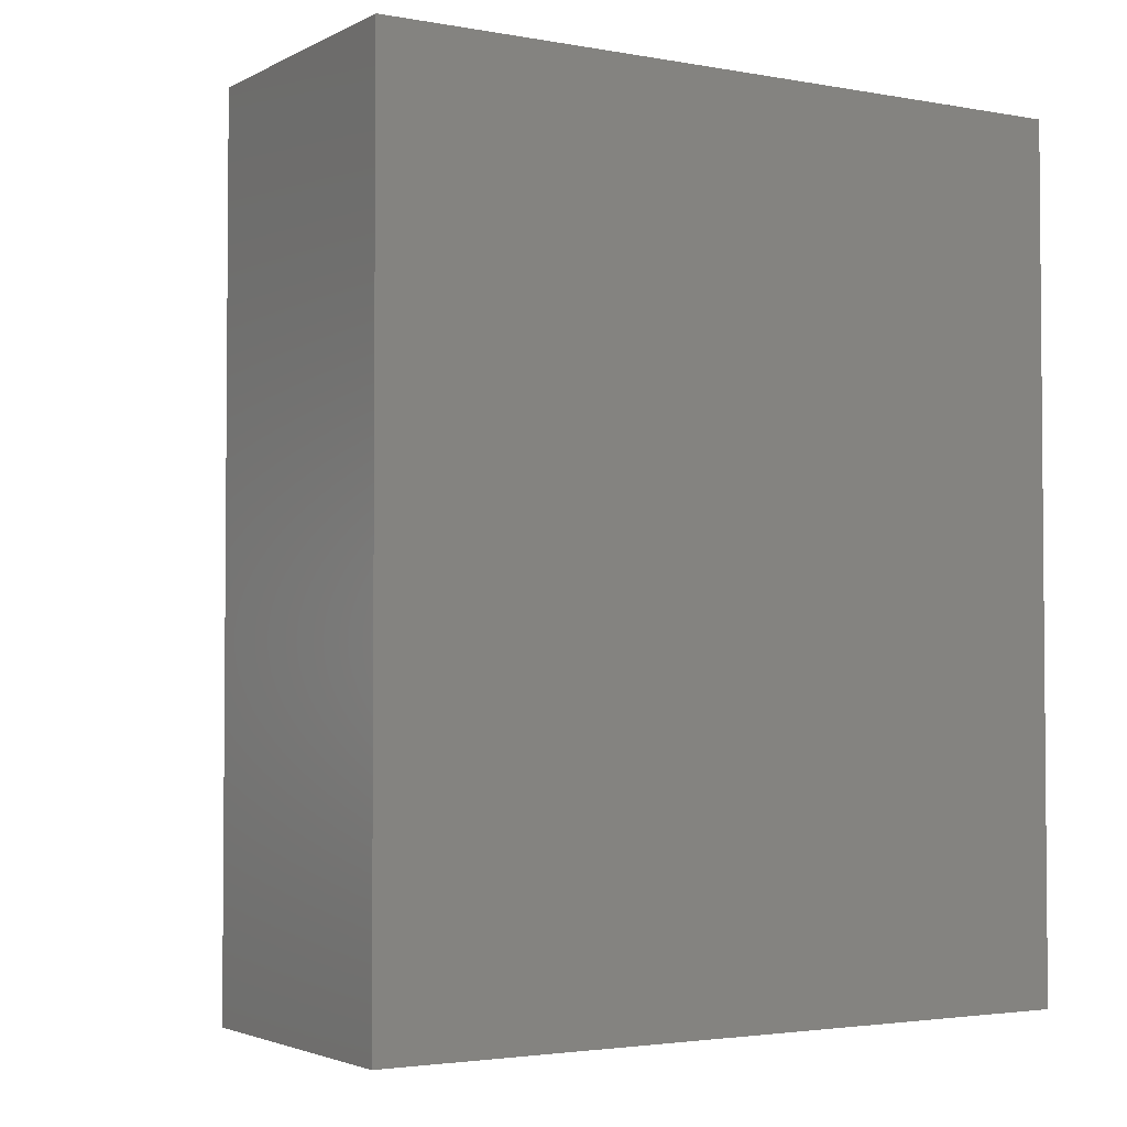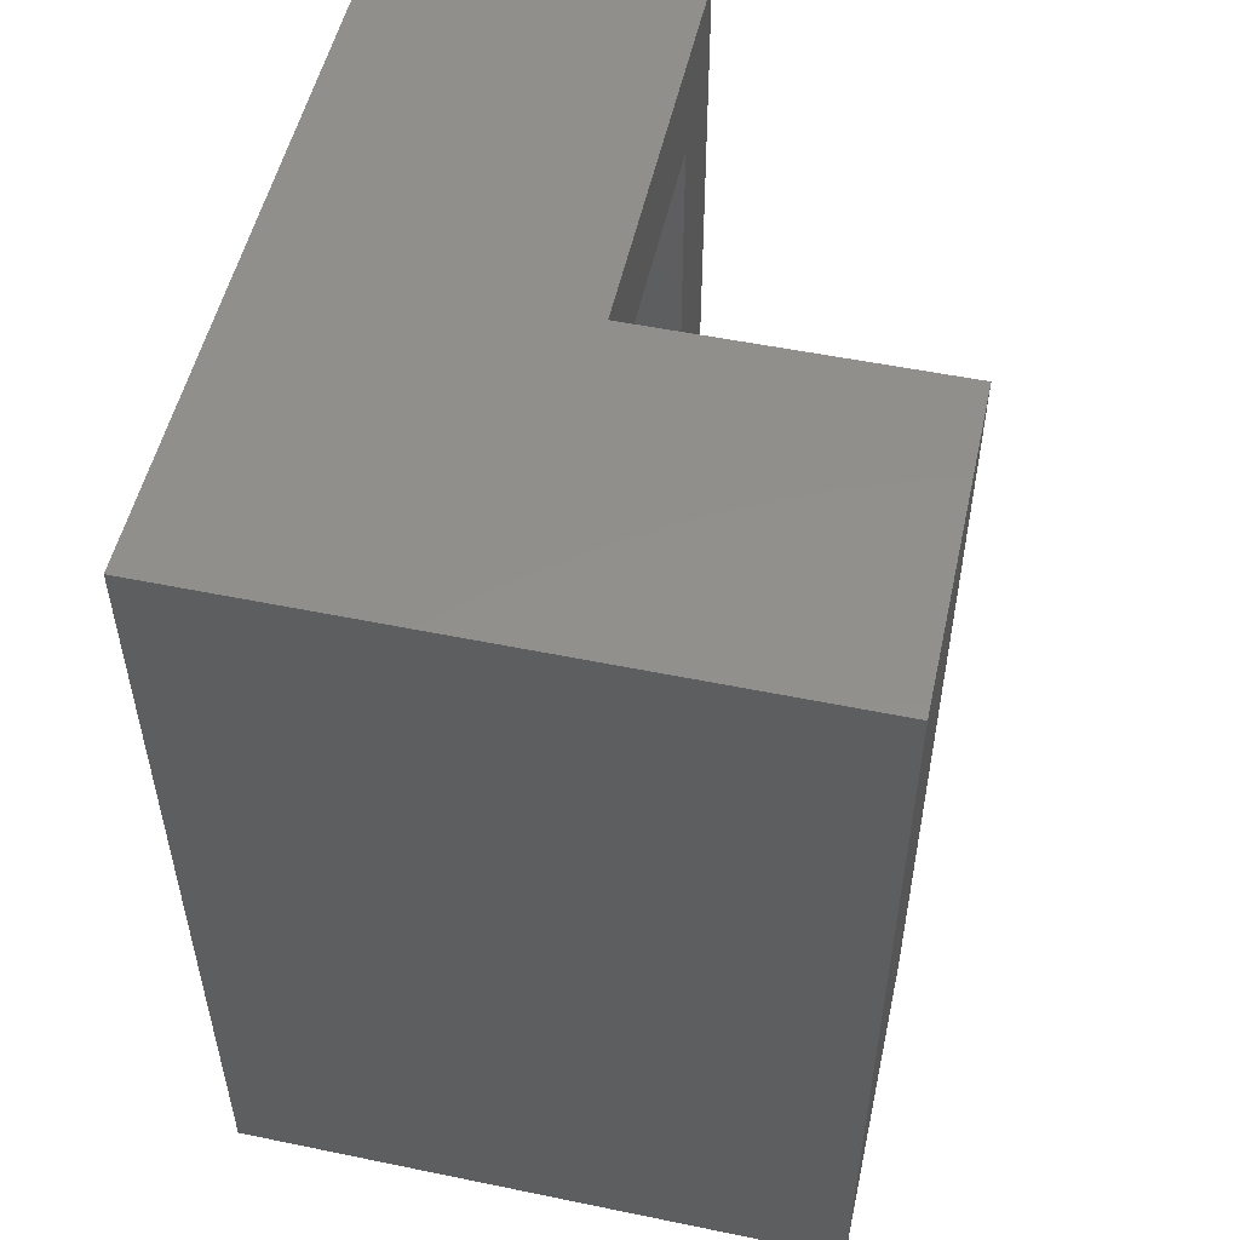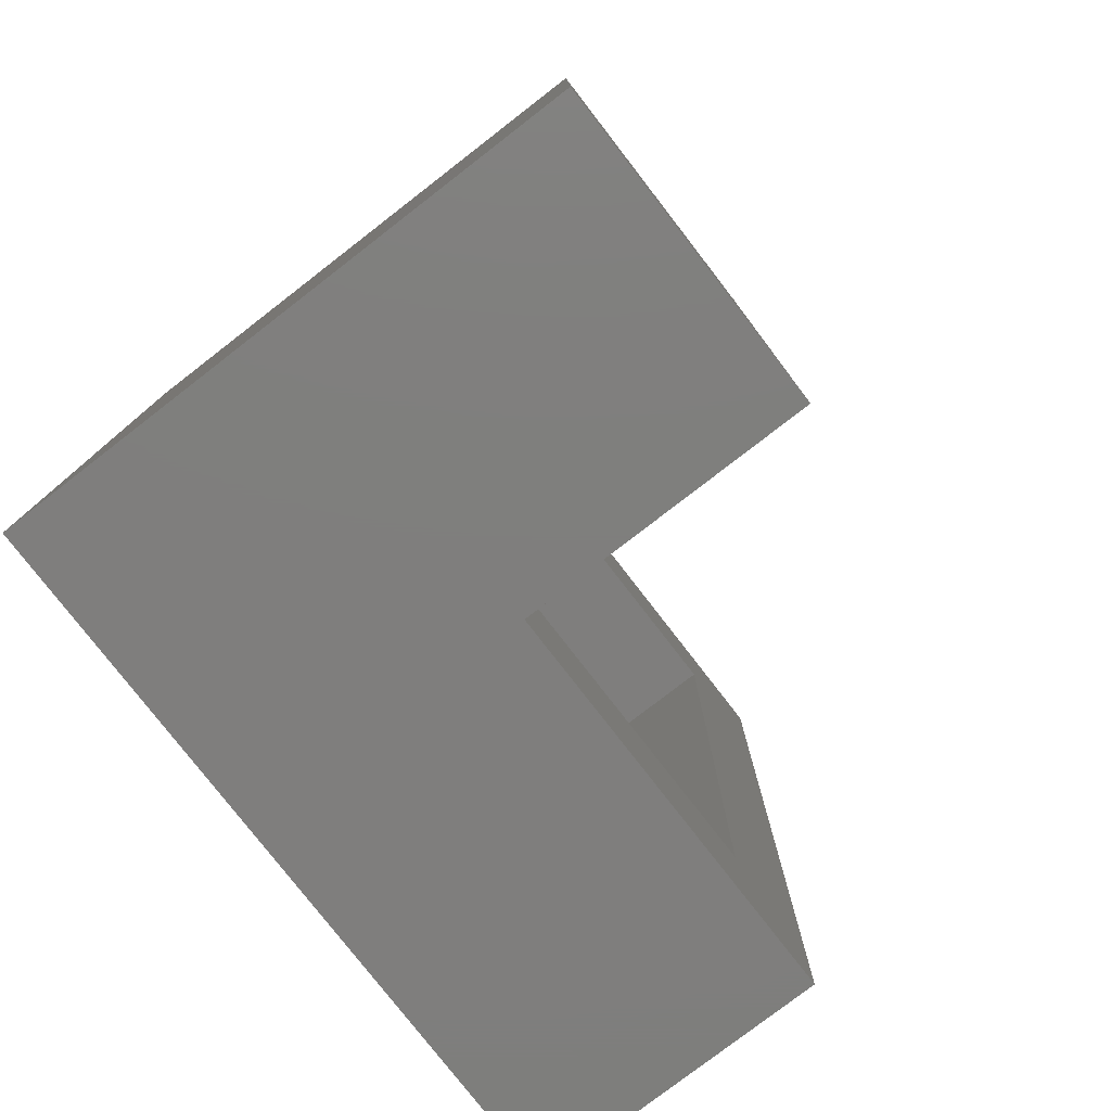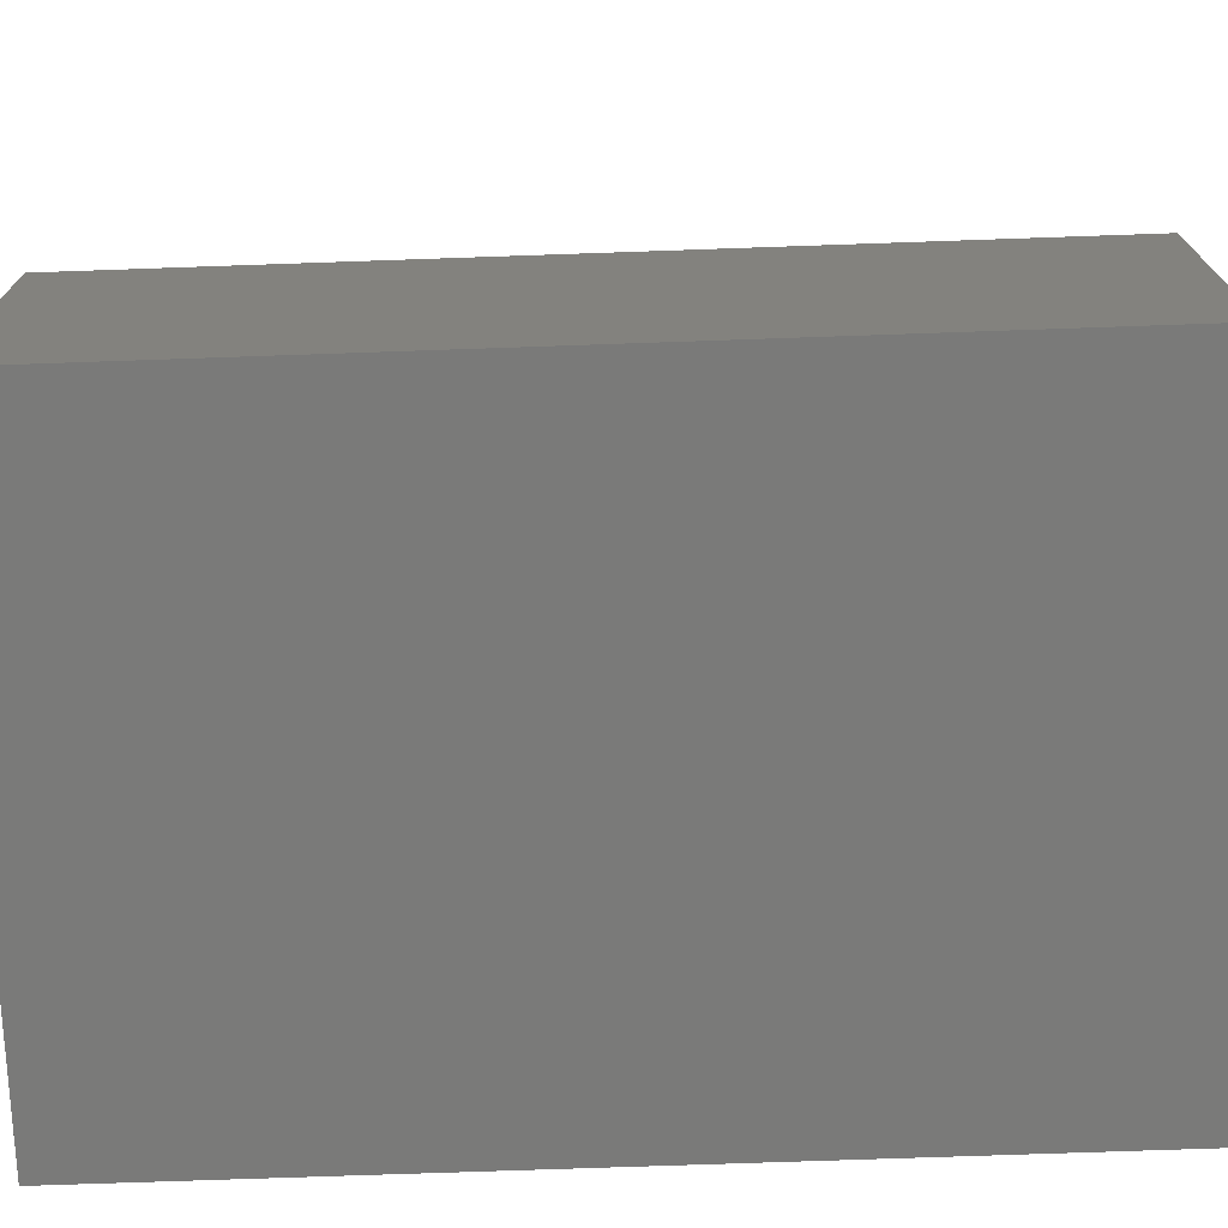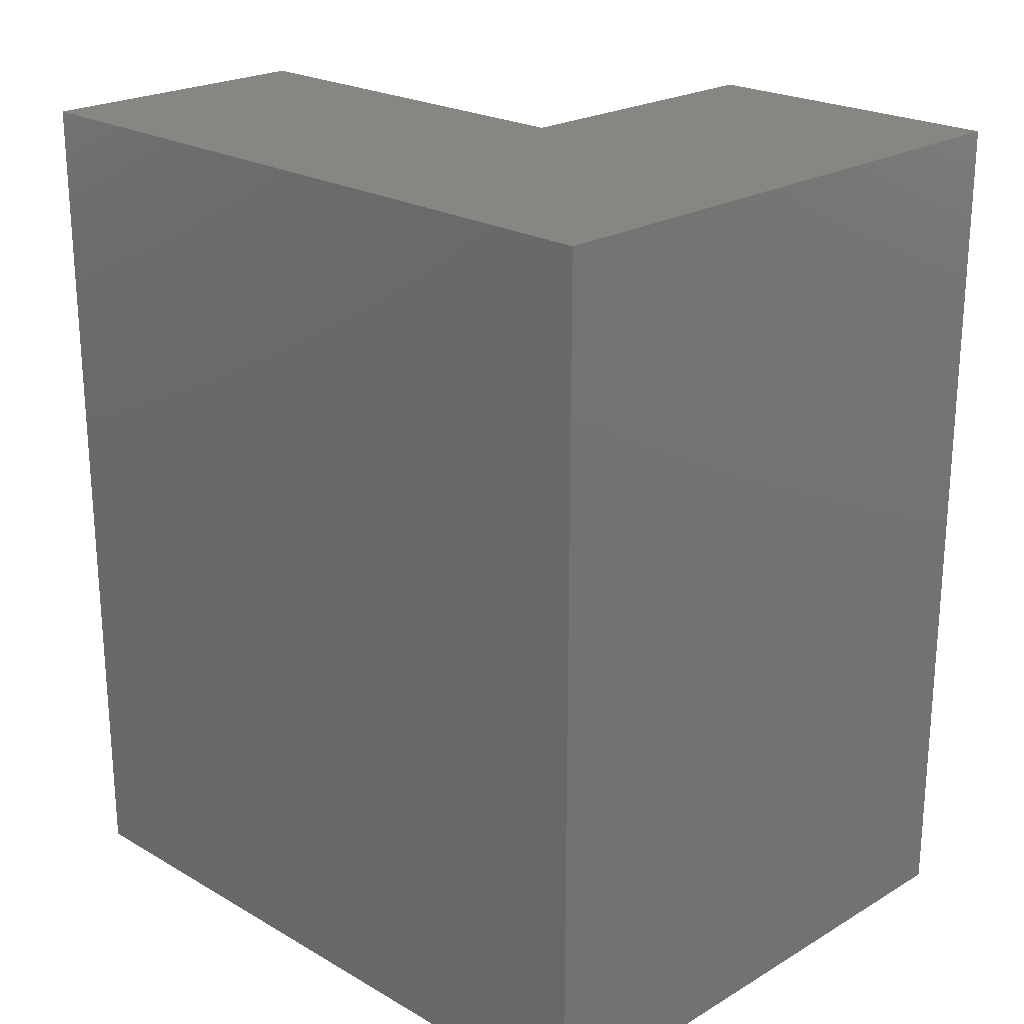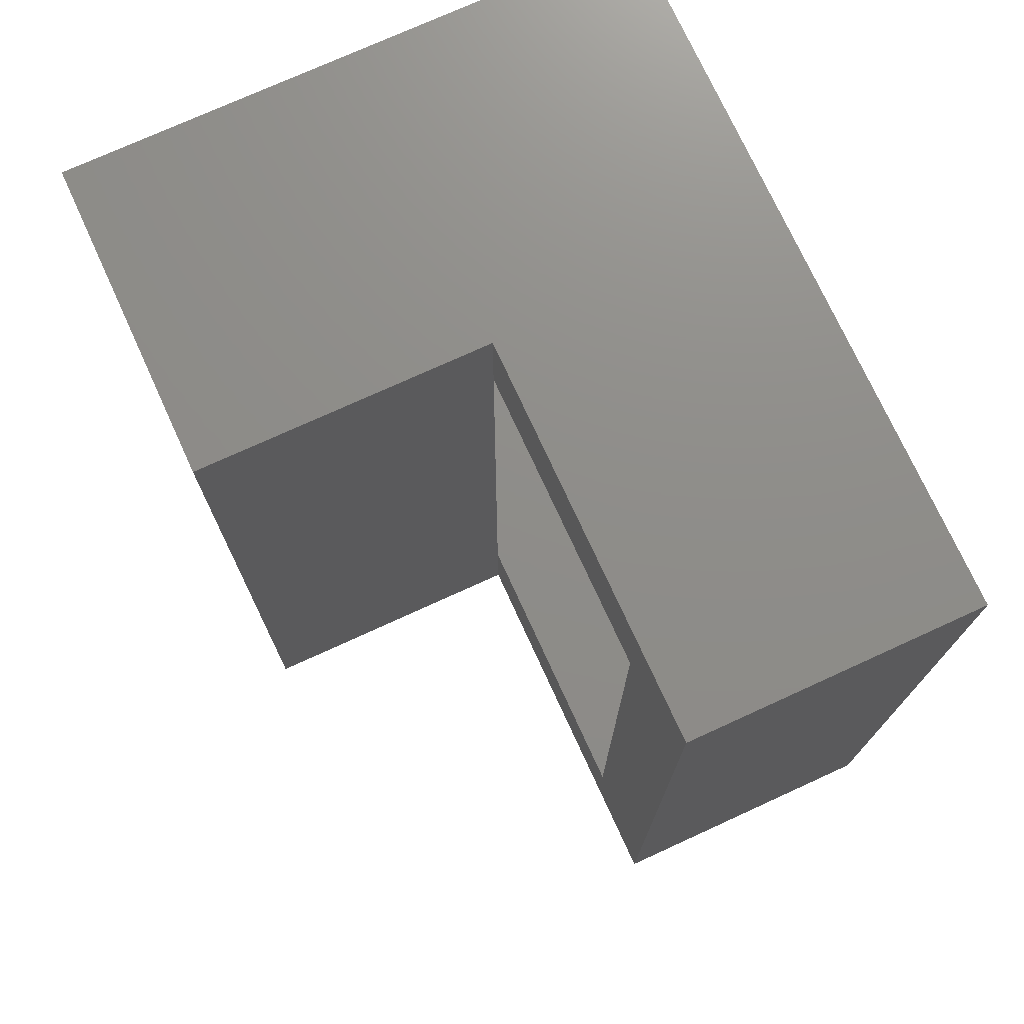
<metadata>
{"format":"stl","ext":"stl","renderer":"f3d","projection":"perspective","resolution":1024,"background":"white","views":[{"elev":-2.9,"azim":58.4,"up":"+Y"},{"elev":52.4,"azim":-167.5,"up":"+Y"},{"elev":-78.5,"azim":-142.3,"up":"+Y"},{"elev":-72.8,"azim":-88.0,"up":"+Z"},{"elev":22.5,"azim":134.7,"up":"+Y"},{"elev":74.2,"azim":-24.6,"up":"+Y"}]}
</metadata>
<code>
# stl→obj: 26 verts, 48 faces
v 0.25 0.02344 0.2734
v 0.25 -0.07031 0.2734
v 0.25 0.02344 0.6484
v 0.25 -0.07031 0.5547
v 0.25 -0.7734 0.6484
v 0.25 -0.6797 0.5547
v 0.25 -0.7734 0.2734
v 0.25 -0.6797 0.2734
v 0.4297 -0.07031 0.5547
v 0.4297 -0.6797 0.5547
v 0.25 -0.07031 0.1797
v 0.25 -0.6797 0.1797
v -0.02344 0.02344 0.2734
v -0.02344 -0.7734 0.2734
v 0.4297 -0.07031 0.07031
v 0.07031 -0.07031 0.07031
v 0.07031 -0.07031 0.1797
v 0.4297 -0.6797 0.07031
v 0.07031 -0.6797 0.07031
v 0.07031 -0.6797 0.1797
v -0.02344 0.02344 -0.02344
v 0.5234 0.02344 -0.02344
v -0.02344 -0.7734 -0.02344
v 0.5234 -0.7734 -0.02344
v 0.5234 0.02344 0.6484
v 0.5234 -0.7734 0.6484
f 1 2 3
f 3 2 4
f 3 4 5
f 5 4 6
f 5 6 7
f 7 6 8
f 9 10 4
f 4 10 6
f 2 8 11
f 11 8 12
f 2 1 13
f 14 7 13
f 13 7 8
f 13 8 2
f 9 4 15
f 15 4 2
f 15 2 11
f 16 15 17
f 17 15 11
f 12 8 18
f 18 8 6
f 18 6 10
f 19 20 18
f 18 20 12
f 21 22 23
f 23 22 24
f 22 25 24
f 24 25 26
f 25 3 26
f 26 3 5
f 13 21 14
f 14 21 23
f 25 22 3
f 3 22 1
f 22 21 1
f 1 21 13
f 26 5 24
f 24 5 7
f 24 7 23
f 23 7 14
f 16 19 15
f 15 19 18
f 15 18 9
f 9 18 10
f 11 12 17
f 17 12 20
f 17 20 16
f 16 20 19

</code>
